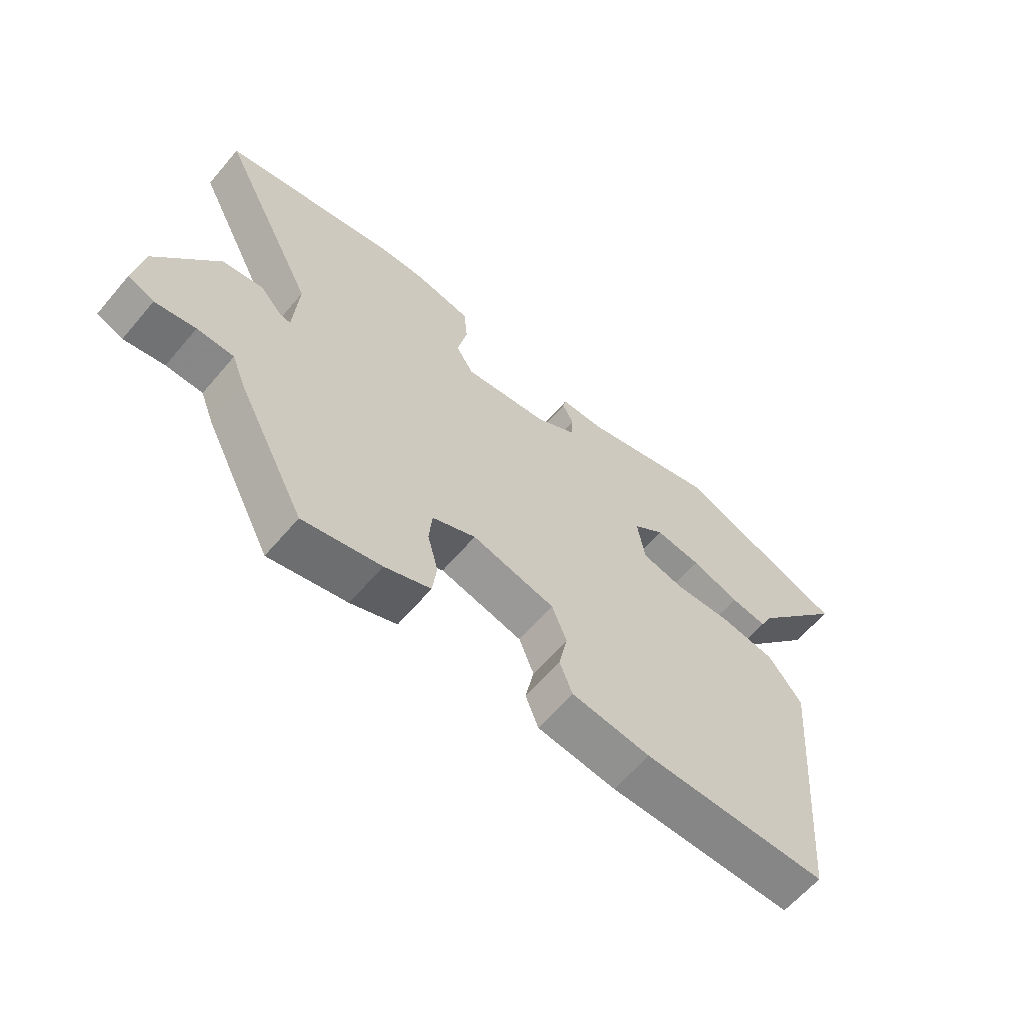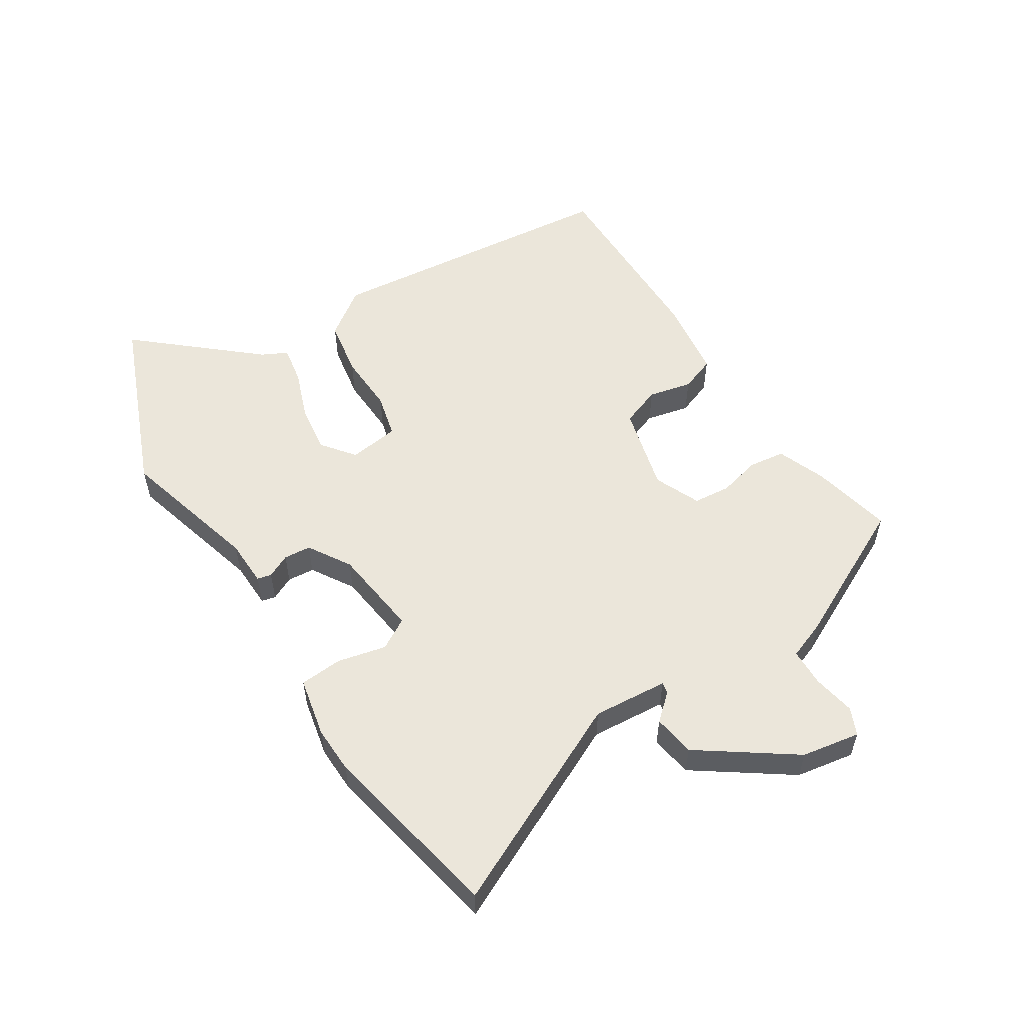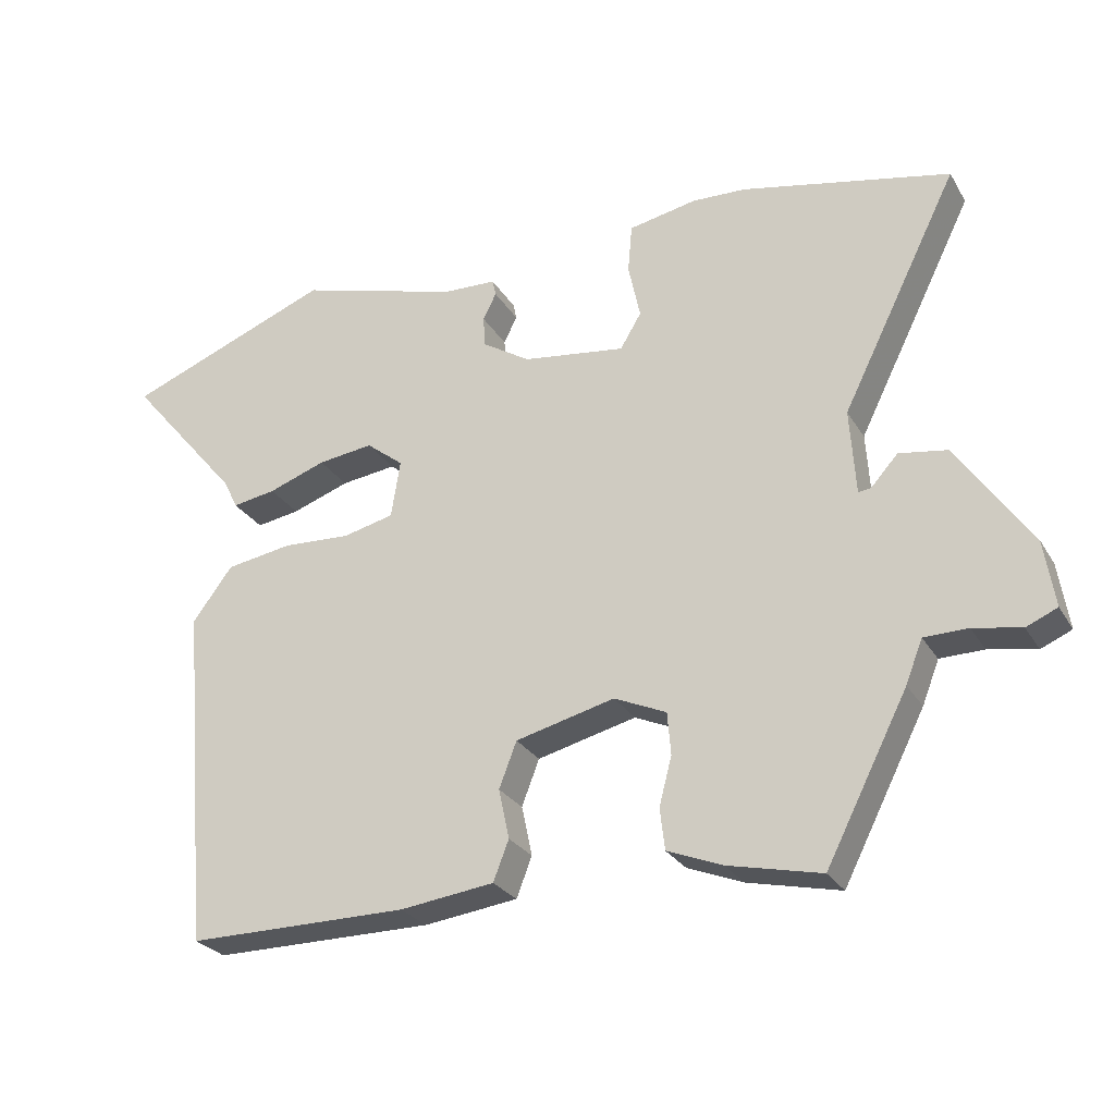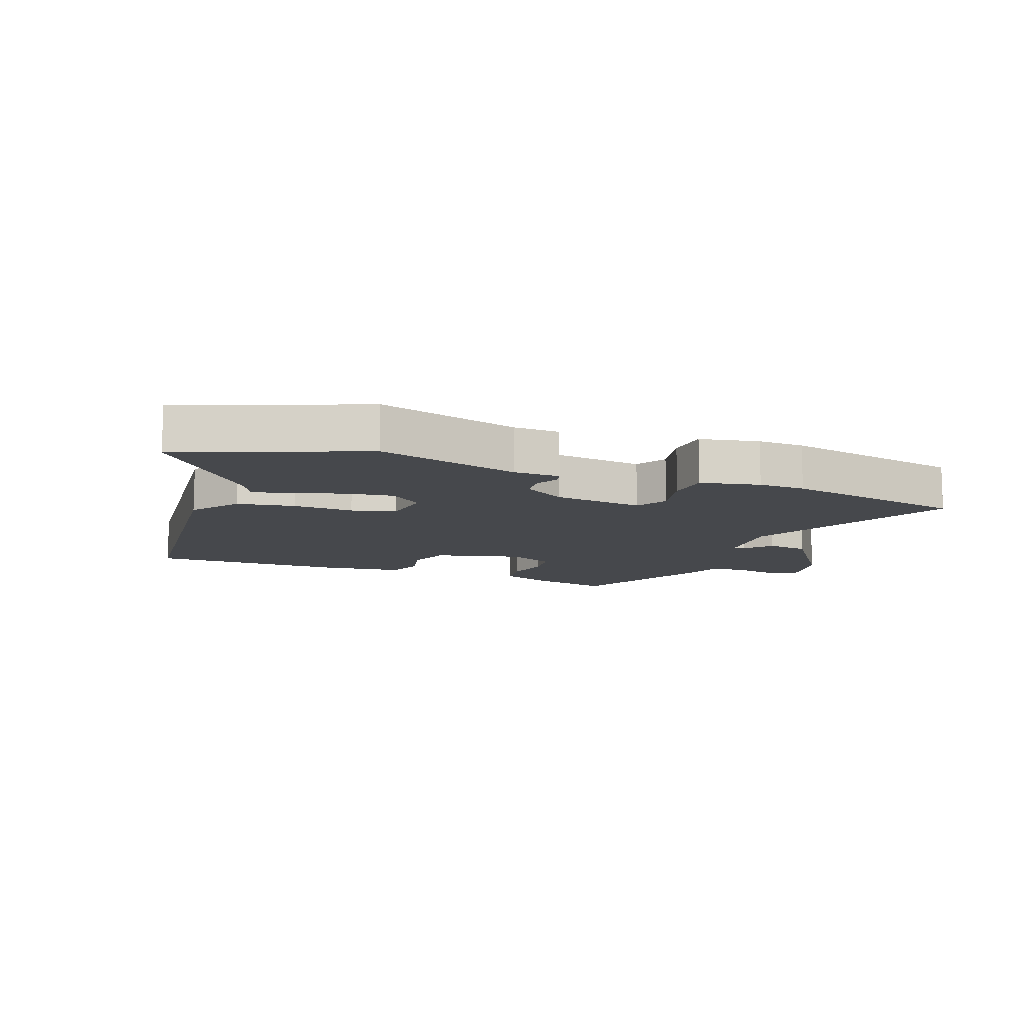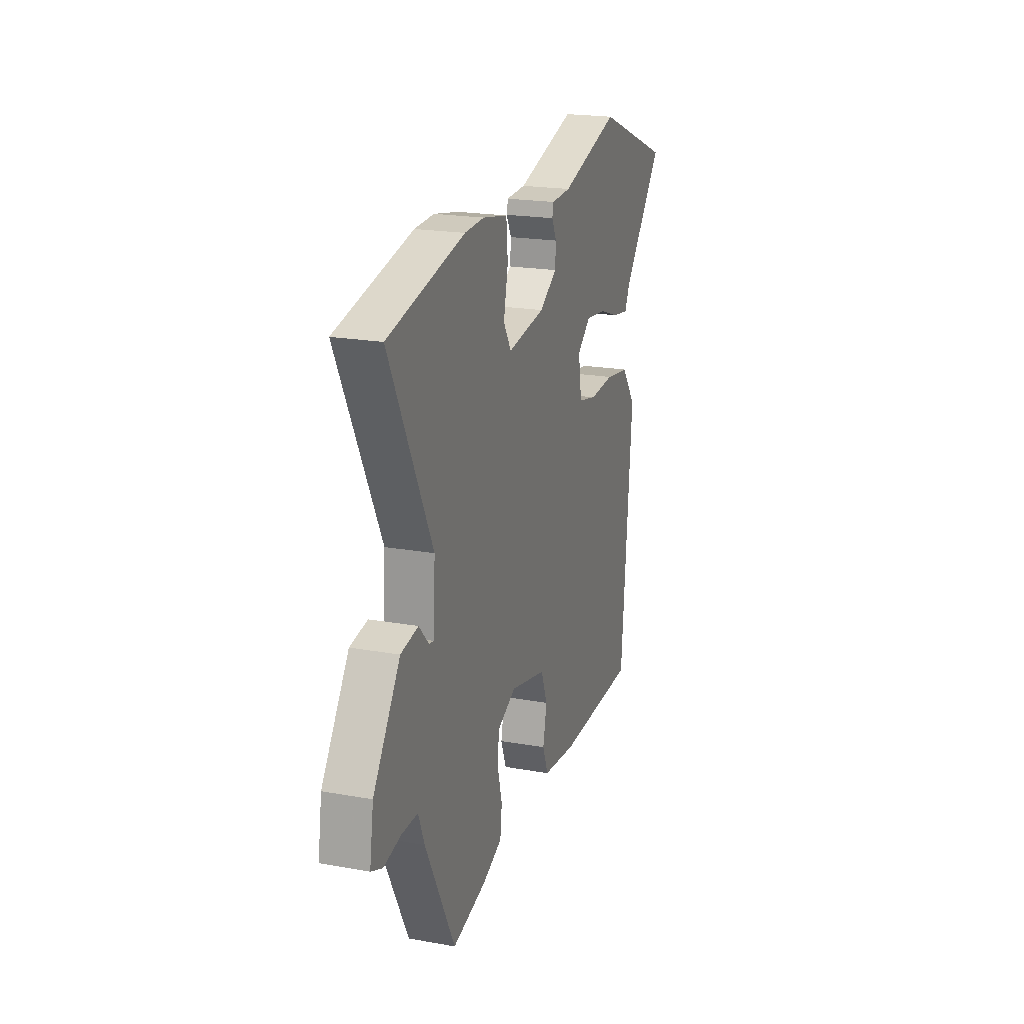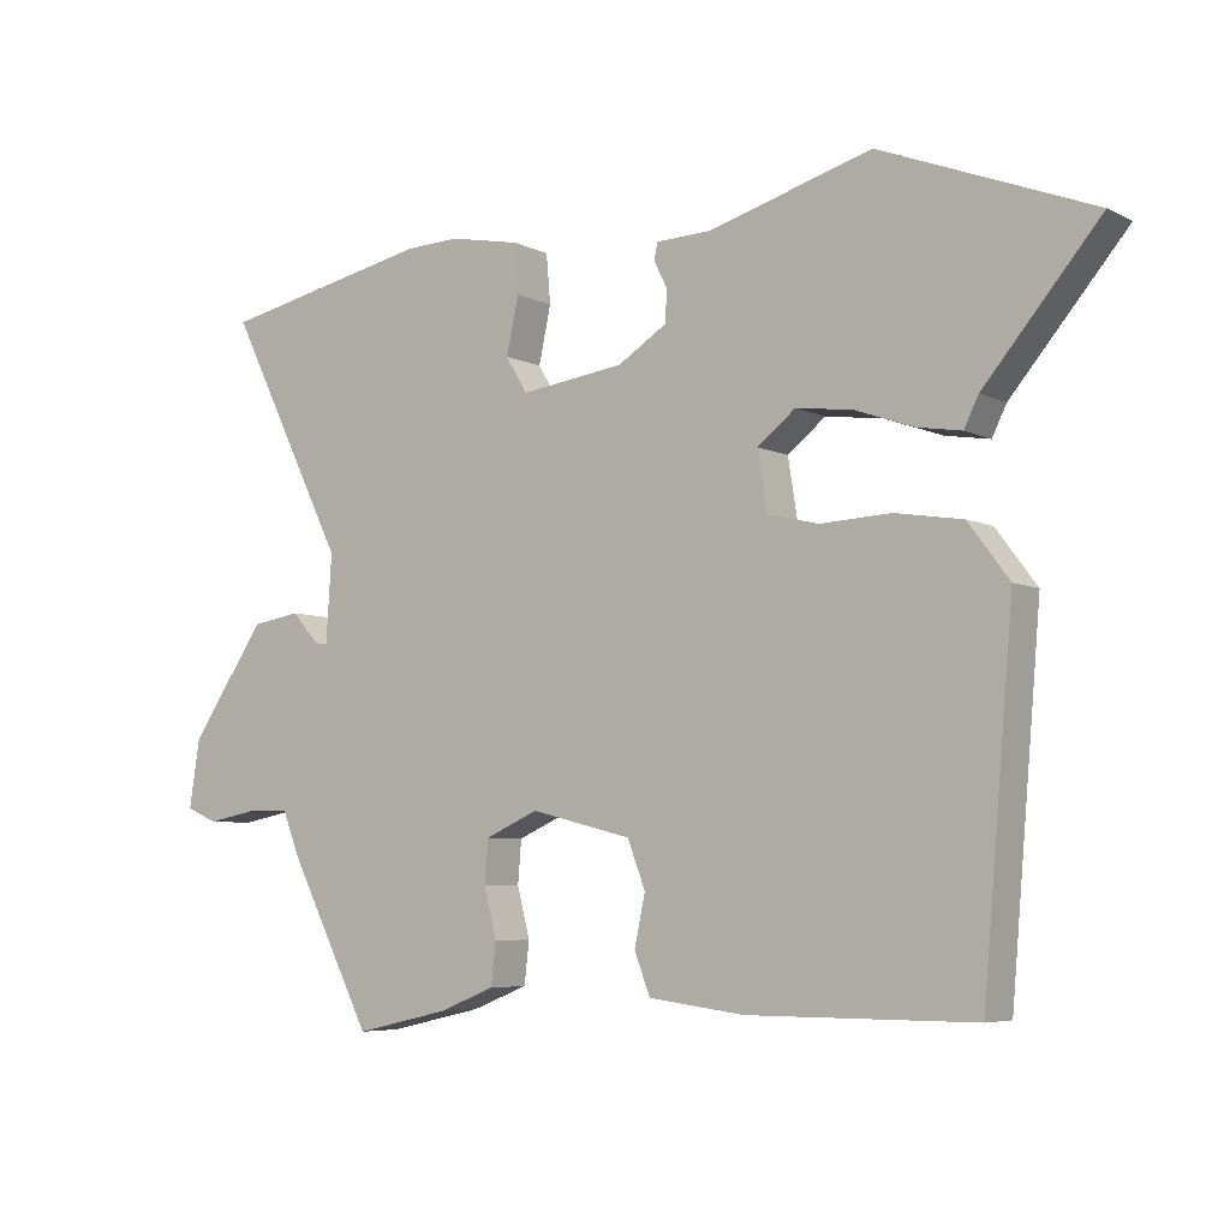
<metadata>
{"format":"obj","ext":"obj","renderer":"f3d","projection":"perspective","resolution":1024,"background":"white","views":[{"elev":-62.1,"azim":139.7,"up":"+Z"},{"elev":54.7,"azim":58.3,"up":"+Y"},{"elev":-26.9,"azim":24.8,"up":"+Z"},{"elev":-11.2,"azim":-20.0,"up":"+Y"},{"elev":20.9,"azim":107.9,"up":"+Z"},{"elev":-5.8,"azim":-145.1,"up":"+Z"}]}
</metadata>
<code>
v -0.652 0.07 0.441
v -0.357 0.07 0.556
v -0.127 0.07 0.49
v -0.051 0.07 0.487
v -0.046 0.07 0.464
v -0.065 0.07 0.426
v -0.062 0.07 0.382
v 0.006 0.07 0.339
v 0.152 0.07 0.319
v 0.182 0.07 0.369
v 0.165 0.07 0.448
v 0.171 0.07 0.517
v 0.268 0.07 0.536
v 0.344 0.07 0.533
v 0.641 0.07 0.47
v 0.475 0.07 0.136
v 0.483 0.07 0.014
v 0.501 0.07 0.017
v 0.539 0.07 0.059
v 0.607 0.07 0.048
v 0.712 0.07 -0.105
v 0.727 0.07 -0.2
v 0.683 0.07 -0.219
v 0.615 0.07 -0.206
v 0.553 0.07 -0.207
v 0.529 0.07 -0.268
v 0.413 0.07 -0.495
v 0.281 0.07 -0.465
v 0.203 0.07 -0.434
v 0.196 0.07 -0.375
v 0.214 0.07 -0.306
v 0.209 0.07 -0.246
v 0.135 0.07 -0.213
v -0.006 0.07 -0.248
v -0.031 0.07 -0.313
v -0.016 0.07 -0.384
v -0.038 0.07 -0.441
v -0.172 0.07 -0.458
v -0.487 0.07 -0.458
v -0.529 0.07 0.031
v -0.472 0.07 0.107
v -0.378 0.07 0.122
v -0.28 0.07 0.117
v -0.208 0.07 0.134
v -0.195 0.07 0.216
v -0.248 0.07 0.258
v -0.327 0.07 0.248
v -0.409 0.07 0.219
v -0.471 0.07 0.209
v -0.491 0.07 0.25
v -0.652 0 0.441
v -0.357 0 0.556
v -0.127 0 0.49
v -0.051 0 0.487
v -0.046 0 0.464
v -0.065 0 0.426
v -0.062 0 0.382
v 0.006 0 0.339
v 0.152 0 0.319
v 0.182 0 0.369
v 0.165 0 0.448
v 0.171 0 0.517
v 0.268 0 0.536
v 0.344 0 0.533
v 0.641 0 0.47
v 0.475 0 0.136
v 0.483 0 0.014
v 0.501 0 0.017
v 0.539 0 0.059
v 0.607 0 0.048
v 0.712 0 -0.105
v 0.727 0 -0.2
v 0.683 0 -0.219
v 0.615 0 -0.206
v 0.553 0 -0.207
v 0.529 0 -0.268
v 0.413 0 -0.495
v 0.281 0 -0.465
v 0.203 0 -0.434
v 0.196 0 -0.375
v 0.214 0 -0.306
v 0.209 0 -0.246
v 0.135 0 -0.213
v -0.006 0 -0.248
v -0.031 0 -0.313
v -0.016 0 -0.384
v -0.038 0 -0.441
v -0.172 0 -0.458
v -0.487 0 -0.458
v -0.529 0 0.031
v -0.472 0 0.107
v -0.378 0 0.122
v -0.28 0 0.117
v -0.208 0 0.134
v -0.195 0 0.216
v -0.248 0 0.258
v -0.327 0 0.248
v -0.409 0 0.219
v -0.471 0 0.209
v -0.491 0 0.25
f 47 48 49 50
f 1 2 3
f 50 1 3
f 47 50 3
f 46 47 3
f 4 5 6
f 3 4 6
f 46 3 6
f 45 46 6
f 44 45 6 7
f 41 42 43
f 40 41 43
f 39 40 43
f 38 39 43
f 37 38 43
f 36 37 43
f 35 36 43
f 34 35 43 44
f 44 7 8
f 34 44 8
f 33 34 8
f 29 30 31
f 28 29 31
f 27 28 31
f 26 27 31
f 25 26 31
f 25 31 32
f 22 23 24
f 21 22 24
f 20 21 24
f 19 20 24
f 18 19 24
f 17 18 24 25
f 14 15 16
f 13 14 16
f 12 13 16
f 11 12 16
f 10 11 16
f 9 10 16 17
f 25 32 33
f 17 25 33
f 9 17 33
f 8 9 33
f 100 99 98 97
f 53 52 51
f 53 51 100
f 53 100 97
f 53 97 96
f 56 55 54
f 56 54 53
f 56 53 96
f 56 96 95
f 57 56 95 94
f 93 92 91
f 93 91 90
f 93 90 89
f 93 89 88
f 93 88 87
f 93 87 86
f 93 86 85
f 94 93 85 84
f 58 57 94
f 58 94 84
f 58 84 83
f 81 80 79
f 81 79 78
f 81 78 77
f 81 77 76
f 81 76 75
f 82 81 75
f 74 73 72
f 74 72 71
f 74 71 70
f 74 70 69
f 74 69 68
f 75 74 68 67
f 66 65 64
f 66 64 63
f 66 63 62
f 66 62 61
f 66 61 60
f 67 66 60 59
f 83 82 75
f 83 75 67
f 83 67 59
f 83 59 58
f 1 51 52 2
f 2 52 53 3
f 3 53 54 4
f 4 54 55 5
f 5 55 56 6
f 6 56 57 7
f 7 57 58 8
f 8 58 59 9
f 9 59 60 10
f 10 60 61 11
f 11 61 62 12
f 12 62 63 13
f 13 63 64 14
f 14 64 65 15
f 15 65 66 16
f 16 66 67 17
f 17 67 68 18
f 18 68 69 19
f 19 69 70 20
f 20 70 71 21
f 21 71 72 22
f 22 72 73 23
f 23 73 74 24
f 24 74 75 25
f 25 75 76 26
f 26 76 77 27
f 27 77 78 28
f 28 78 79 29
f 29 79 80 30
f 30 80 81 31
f 31 81 82 32
f 32 82 83 33
f 33 83 84 34
f 34 84 85 35
f 35 85 86 36
f 36 86 87 37
f 37 87 88 38
f 38 88 89 39
f 39 89 90 40
f 40 90 91 41
f 41 91 92 42
f 42 92 93 43
f 43 93 94 44
f 44 94 95 45
f 45 95 96 46
f 46 96 97 47
f 47 97 98 48
f 48 98 99 49
f 49 99 100 50
f 50 100 51 1

</code>
